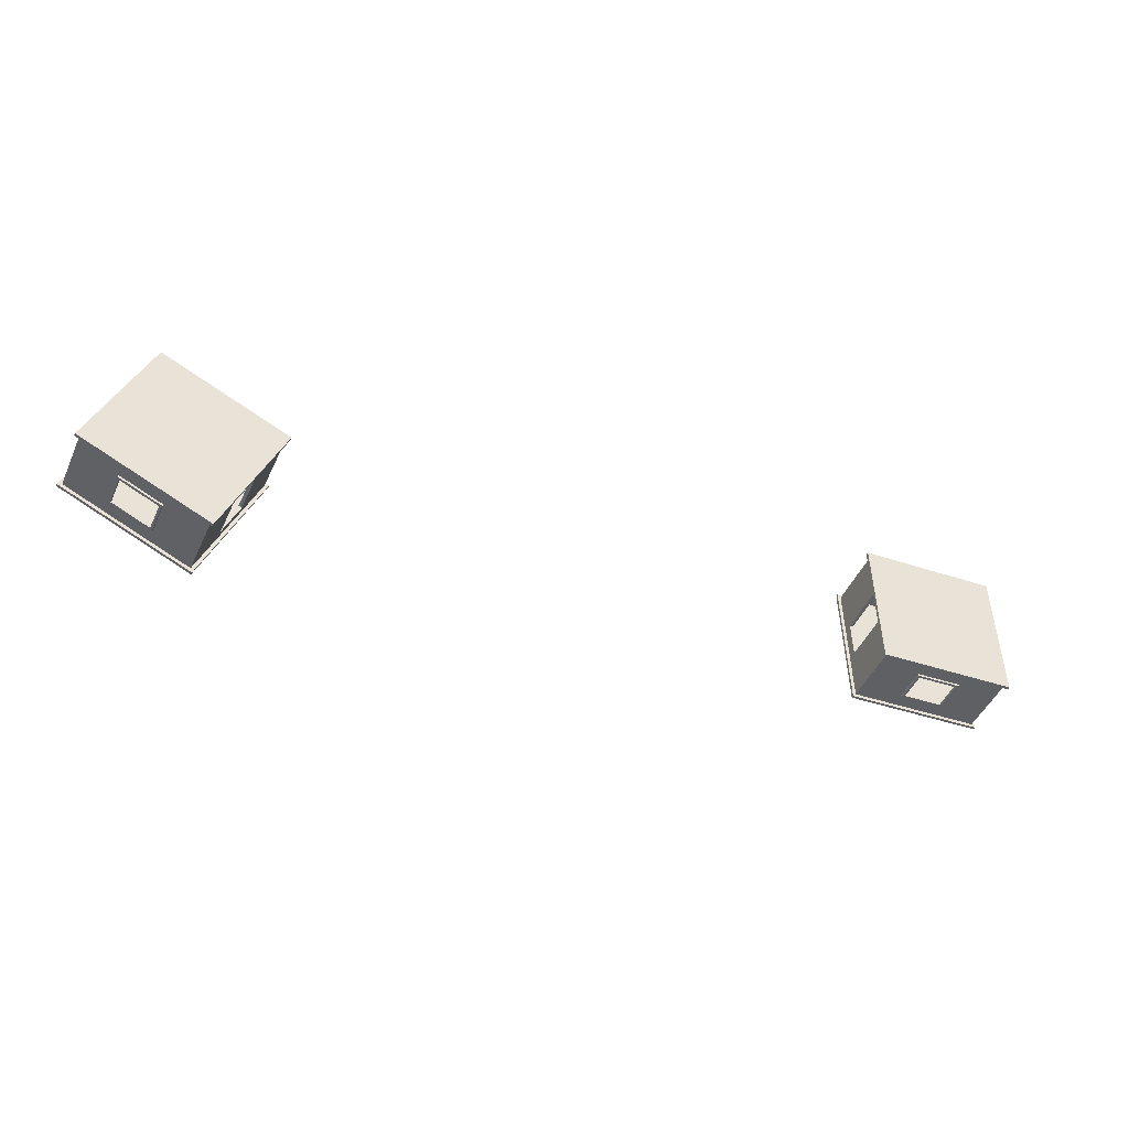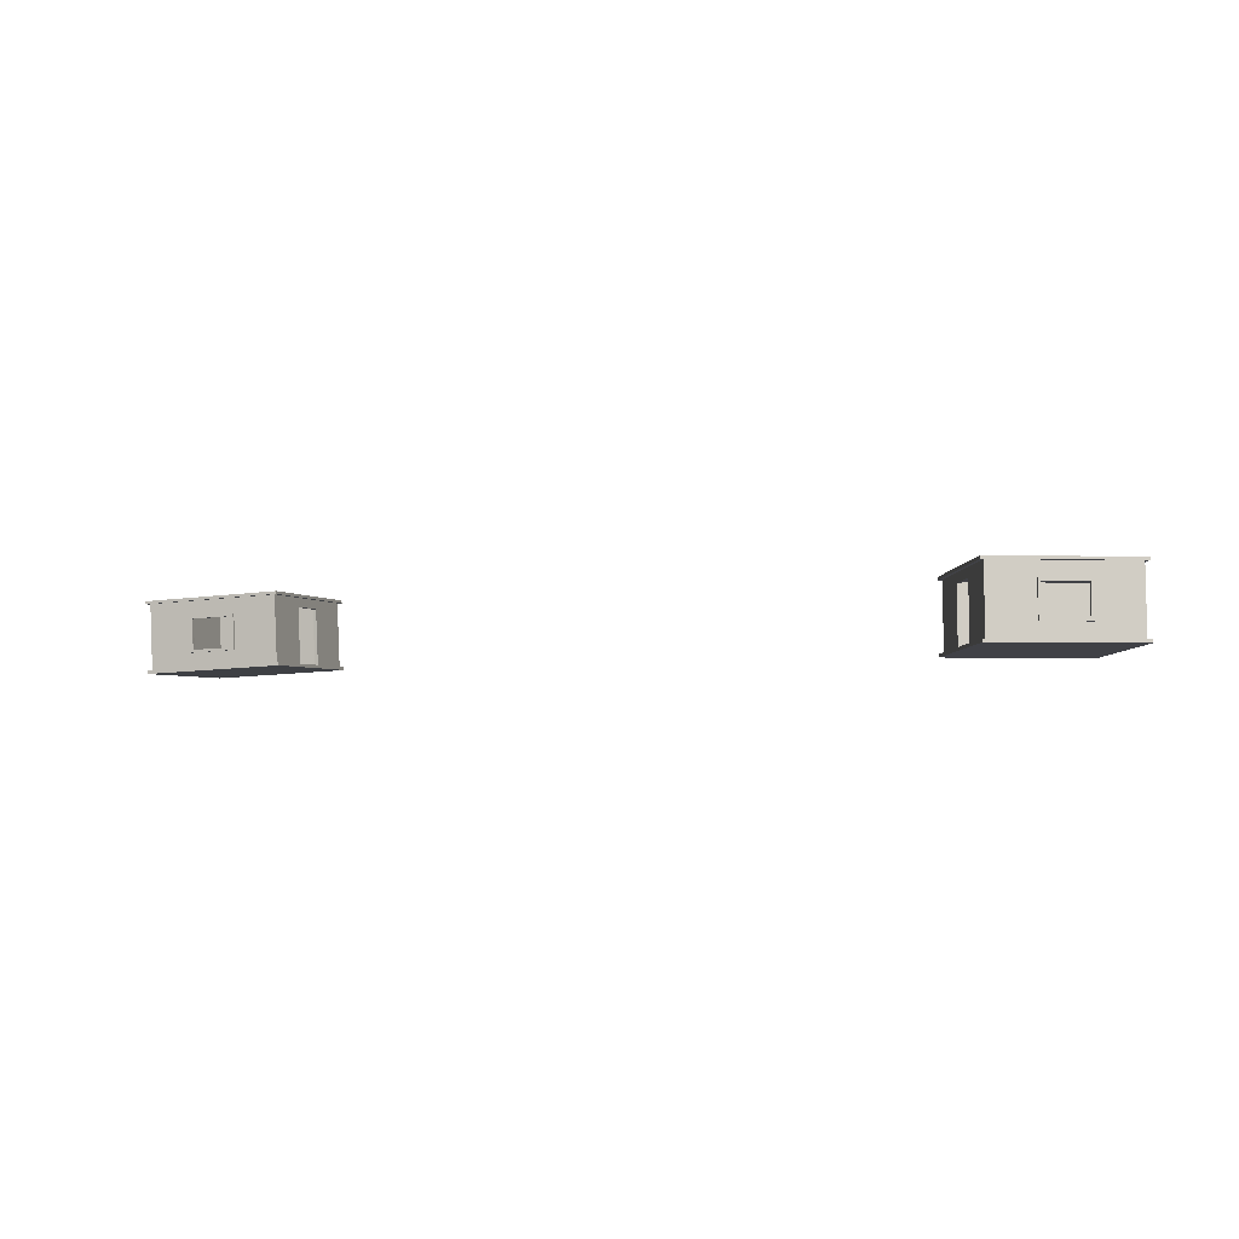
<metadata>
{"format":"obj","ext":"obj","renderer":"f3d","projection":"perspective","resolution":1024,"background":"white","views":[{"elev":-41.8,"azim":-23.9,"up":"+Z"},{"elev":-6.0,"azim":-161.4,"up":"+Y"}]}
</metadata>
<code>
o Building1
v 39.33 -0.1661 11.64
v 39.67 9.849 11.2
v 61.11 -0.8936 11.65
v 61.44 9.122 11.21
v 39.32 -0.5962 11.66
v 39.68 10.28 11.18
v 61.09 -1.324 11.67
v 61.45 9.552 11.2
v 39.67 9.849 11.2
v 39.33 -0.1089 11.63
v 61.44 9.122 11.21
v 61.11 -0.8364 11.65
v 53.65 6.699 11.84
v 53.5 2.089 12.05
v 60.92 9.162 11.73
v 60.59 -0.7965 12.17
v 46.89 7.327 11.82
v 46.7 1.915 12.06
v 54.07 7.087 11.83
v 53.89 1.675 12.06
v 46.89 7.312 11.5
v 46.7 1.9 11.74
v 54.07 7.072 11.5
v 53.89 1.66 11.74
v 47.27 6.898 11.52
v 47.12 2.288 11.72
v 53.65 6.685 11.52
v 53.5 2.075 11.72
v 40.19 9.855 11.72
v 39.85 -0.1035 12.15
v 39.32 -0.2792 18.91
v 39.69 10.6 18.43
v 61.1 -1.007 18.93
v 61.46 9.869 18.45
v 39.34 0.151 18.89
v 39.67 10.17 18.45
v 61.11 -0.5766 18.91
v 61.45 9.439 18.47
v 39.48 0.2289 19.47
v 39.67 10.17 18.45
v 61.11 -0.5193 18.9
v 61.45 9.439 18.47
v 40.14 8.799 19.18
v 60.6 -0.4945 19.08
v 60.93 9.464 18.64
v 39.86 0.2198 19.55
v 40.19 10.16 18.63
v 39.34 0.2082 18.89
v 39.86 0.1985 19.06
v 40.39 -0.1364 12.25
v 40.72 9.554 11.82
v 60.45 -0.8065 12.26
v 60.77 8.884 11.84
v 47 -0.3571 12.25
v 47.29 9.334 11.83
v 53.76 9.118 11.83
v 60.6 3.942 22.28
v 53.41 -0.5714 12.26
v 40.69 8.914 22.07
v 40.4 0.181 19.51
v 40.72 9.871 19.08
v 60.45 -0.4914 19.47
v 60.78 9.199 19.05
v 47.29 9.649 19.04
v 46.97 -0.04079 19.46
v 53.76 9.433 19.04
v 53.44 -0.2569 19.47
v 60.74 8.244 22.09
v 40.68 8.468 11.87
v 60.74 7.798 11.88
v 53.44 -0.126 22.46
v 53.76 9.564 22.04
v 47.24 6.932 11.93
v 46.97 0.09009 22.46
v 53.66 6.717 11.94
v 40.69 8.786 19.13
v 60.74 8.113 19.09
v 40.54 4.166 12.06
v 60.59 3.496 12.07
v 47.3 9.78 22.03
v 60.78 9.33 22.04
v 47.09 2.312 12.13
v 40.4 0.3096 22.45
v 53.5 2.098 12.14
v 40.54 4.483 19.32
v 60.6 3.811 19.28
v 60.46 -0.3605 22.47
v 40.73 10 22.03
v 47.24 6.927 11.82
v 47.09 2.307 12.02
v 39.33 -0.1236 22.47
v 39.69 10.75 22
v 61.1 -0.8511 22.49
v 61.46 10.02 22.01
v 39.34 0.3066 22.45
v 39.68 10.32 22.01
v 61.11 -0.4209 22.47
v 61.45 9.595 22.03
v 39.34 0.3638 22.45
v 39.68 10.32 22.01
v 61.12 -0.3637 22.47
v 61.45 9.595 22.03
v 40.19 10.3 22.01
v 60.6 -0.3464 22.46
v 60.93 9.612 22.03
v 40.15 8.926 22.07
v 39.48 0.3592 22.45
v 39.86 0.3466 22.45
v 39.35 0.7793 33.27
v 39.68 10.79 32.83
v 61.12 0.05176 33.28
v 61.46 10.07 32.85
v 39.33 0.3491 33.29
v 39.7 11.22 32.81
v 61.11 -0.3784 33.3
v 61.47 10.5 32.83
v 39.68 10.79 32.83
v 39.35 0.8365 33.27
v 61.46 10.07 32.85
v 61.12 0.109 33.28
v 53.67 7.599 32.44
v 53.51 2.989 32.64
v 60.94 10.06 32.33
v 60.61 0.1037 32.76
v 46.9 8.227 32.42
v 46.72 2.815 32.66
v 54.08 7.987 32.42
v 53.9 2.575 32.66
v 46.9 8.241 32.74
v 46.72 2.829 32.98
v 54.08 8.001 32.75
v 53.9 2.589 32.98
v 47.29 7.826 32.76
v 47.14 3.217 32.96
v 53.67 7.613 32.76
v 53.51 3.004 32.96
v 40.2 10.75 32.31
v 39.87 0.7967 32.75
v 39.33 0.03208 26.03
v 39.69 10.91 25.56
v 61.1 -0.6954 26.05
v 61.47 10.18 25.57
v 39.34 0.4622 26.01
v 39.68 10.48 25.58
v 61.12 -0.2653 26.03
v 61.45 9.75 25.59
v 39.48 0.4896 25.43
v 39.68 10.48 25.58
v 61.12 -0.208 26.03
v 61.45 9.75 25.59
v 40.15 9.052 24.97
v 60.6 -0.1983 25.85
v 60.93 9.76 25.42
v 39.86 0.4735 25.35
v 40.2 10.45 25.4
v 39.35 0.5195 26.01
v 39.86 0.4947 25.84
v 40.41 0.7556 32.66
v 40.73 10.45 32.23
v 60.46 0.08549 32.67
v 60.79 9.776 32.25
v 47.02 0.5349 32.66
v 47.3 10.23 32.24
v 53.77 10.01 32.24
v 53.43 0.3206 32.67
v 40.4 0.4382 25.39
v 40.73 10.13 24.97
v 60.46 -0.2296 25.46
v 60.78 9.46 25.04
v 47.3 9.911 25.03
v 46.97 0.221 25.45
v 53.77 9.695 25.03
v 53.44 0.00484 25.46
v 40.7 9.36 32.28
v 60.75 8.69 32.29
v 47.26 7.824 32.34
v 53.67 7.609 32.35
v 40.69 9.043 25.02
v 60.75 8.375 25.08
v 40.55 5.058 32.47
v 60.61 4.388 32.48
v 47.1 3.204 32.54
v 53.52 2.99 32.55
v 40.55 4.741 25.21
v 60.6 4.073 25.27
v 47.26 7.829 32.45
v 47.1 3.209 32.66
f 3 41 37
f 36 9 40
f 2 11 9
f 35 5 31
f 3 5 1
f 2 8 4
f 4 34 38
f 40 29 47
f 9 15 29
f 3 10 12
f 70 56 75
f 41 16 44
f 12 30 16
f 17 30 29
f 19 16 20
f 18 16 30
f 17 15 19
f 17 22 18
f 13 25 27
f 26 21 25
f 27 24 28
f 28 22 26
f 25 23 27
f 20 23 19
f 90 25 89
f 13 28 14
f 18 24 20
f 17 23 21
f 14 26 90
f 30 47 29
f 43 59 106
f 48 30 10
f 101 44 104
f 15 44 16
f 4 42 11
f 1 48 10
f 42 15 11
f 100 47 103
f 38 94 98
f 37 7 3
f 36 6 2
f 35 91 95
f 6 34 8
f 7 31 5
f 96 40 100
f 37 101 97
f 43 49 46
f 39 99 107
f 39 49 48
f 69 61 76
f 46 76 43
f 69 55 51
f 73 56 55
f 54 67 58
f 63 56 53
f 50 65 54
f 66 55 56
f 64 51 55
f 67 52 58
f 59 61 88
f 77 53 70
f 86 70 79
f 73 13 75
f 78 73 69
f 78 76 85
f 79 75 84
f 52 84 58
f 50 85 60
f 50 82 78
f 58 82 54
f 62 79 52
f 74 67 65
f 14 82 84
f 13 84 75
f 90 73 82
f 46 83 60
f 63 72 66
f 43 103 47
f 60 74 65
f 72 64 66
f 33 91 31
f 32 94 34
f 80 61 64
f 96 32 36
f 97 33 37
f 71 62 67
f 77 81 63
f 102 45 42
f 35 99 48
f 38 102 42
f 45 104 44
f 86 68 77
f 107 46 39
f 87 86 62
f 149 111 145
f 144 117 110
f 110 119 112
f 139 109 143
f 113 111 109
f 112 114 110
f 146 116 112
f 148 137 117
f 137 119 117
f 111 118 109
f 164 175 177
f 149 124 120
f 124 118 120
f 125 138 126
f 124 127 128
f 138 128 126
f 123 125 127
f 130 125 126
f 121 133 186
f 129 134 133
f 132 135 136
f 134 132 136
f 131 133 135
f 127 132 128
f 133 187 186
f 136 121 122
f 132 126 128
f 129 127 125
f 134 122 187
f 155 138 137
f 59 151 106
f 138 156 118
f 101 152 149
f 152 123 124
f 112 150 146
f 118 143 109
f 123 150 119
f 100 155 148
f 94 146 98
f 111 141 145
f 114 144 110
f 91 143 95
f 116 140 114
f 113 141 115
f 96 148 144
f 97 149 145
f 157 151 154
f 99 147 107
f 147 157 154
f 178 159 174
f 178 154 151
f 174 163 176
f 176 164 177
f 162 173 171
f 164 169 161
f 158 171 166
f 163 172 164
f 159 170 163
f 160 173 165
f 88 178 59
f 161 179 175
f 175 185 181
f 176 121 186
f 180 176 182
f 178 180 184
f 177 181 183
f 183 160 165
f 166 180 158
f 158 182 162
f 182 165 162
f 181 168 160
f 171 71 74
f 182 122 183
f 183 121 177
f 176 187 182
f 154 83 108
f 172 81 169
f 151 103 106
f 166 74 83
f 172 80 72
f 91 141 139
f 94 140 142
f 167 80 170
f 144 92 96
f 141 97 145
f 168 71 173
f 169 68 179
f 153 102 150
f 143 99 95
f 146 102 98
f 152 105 153
f 185 68 57
f 154 107 147
f 185 87 168
f 3 12 41
f 36 2 9
f 2 4 11
f 35 1 5
f 3 7 5
f 2 6 8
f 4 8 34
f 40 9 29
f 9 11 15
f 3 1 10
f 70 53 56
f 41 12 16
f 12 10 30
f 17 18 30
f 19 15 16
f 18 20 16
f 17 29 15
f 17 21 22
f 13 89 25
f 26 22 21
f 27 23 24
f 28 24 22
f 25 21 23
f 20 24 23
f 90 26 25
f 13 27 28
f 18 22 24
f 17 19 23
f 14 28 26
f 30 49 47
f 43 76 59
f 48 49 30
f 101 41 44
f 15 45 44
f 4 38 42
f 1 35 48
f 42 45 15
f 100 40 47
f 38 34 94
f 37 33 7
f 36 32 6
f 35 31 91
f 6 32 34
f 7 33 31
f 96 36 40
f 37 41 101
f 43 47 49
f 39 48 99
f 39 46 49
f 69 51 61
f 46 60 76
f 69 73 55
f 73 75 56
f 54 65 67
f 63 66 56
f 50 60 65
f 66 64 55
f 64 61 51
f 67 62 52
f 59 76 61
f 77 63 53
f 86 77 70
f 73 89 13
f 78 82 73
f 78 69 76
f 79 70 75
f 52 79 84
f 50 78 85
f 50 54 82
f 58 84 82
f 62 86 79
f 74 71 67
f 14 90 82
f 13 14 84
f 90 89 73
f 46 108 83
f 63 81 72
f 43 106 103
f 60 83 74
f 72 80 64
f 33 93 91
f 32 92 94
f 80 88 61
f 96 92 32
f 97 93 33
f 71 87 62
f 77 68 81
f 102 105 45
f 35 95 99
f 38 98 102
f 45 105 104
f 86 57 68
f 107 108 46
f 87 57 86
f 149 120 111
f 144 148 117
f 110 117 119
f 139 113 109
f 113 115 111
f 112 116 114
f 146 142 116
f 148 155 137
f 137 123 119
f 111 120 118
f 164 161 175
f 149 152 124
f 124 138 118
f 125 137 138
f 124 123 127
f 138 124 128
f 123 137 125
f 130 129 125
f 121 135 133
f 129 130 134
f 132 131 135
f 134 130 132
f 131 129 133
f 127 131 132
f 133 134 187
f 136 135 121
f 132 130 126
f 129 131 127
f 134 136 122
f 155 157 138
f 59 178 151
f 138 157 156
f 101 104 152
f 152 153 123
f 112 119 150
f 118 156 143
f 123 153 150
f 100 103 155
f 94 142 146
f 111 115 141
f 114 140 144
f 91 139 143
f 116 142 140
f 113 139 141
f 96 100 148
f 97 101 149
f 157 155 151
f 99 156 147
f 147 156 157
f 178 167 159
f 178 166 154
f 174 159 163
f 176 163 164
f 162 165 173
f 164 172 169
f 158 162 171
f 163 170 172
f 159 167 170
f 160 168 173
f 88 167 178
f 161 169 179
f 175 179 185
f 176 177 121
f 180 174 176
f 178 174 180
f 177 175 181
f 183 181 160
f 166 184 180
f 158 180 182
f 182 183 165
f 181 185 168
f 171 173 71
f 182 187 122
f 183 122 121
f 176 186 187
f 154 166 83
f 172 72 81
f 151 155 103
f 166 171 74
f 172 170 80
f 91 93 141
f 94 92 140
f 167 88 80
f 144 140 92
f 141 93 97
f 168 87 71
f 169 81 68
f 153 105 102
f 143 156 99
f 146 150 102
f 152 104 105
f 185 179 68
f 154 108 107
f 185 57 87
o Building2
v -56.15 -1.126 18.33
v -56.1 8.905 18.33
v -76.04 -1.033 27.22
v -75.99 8.997 27.22
v -56.15 -1.556 18.33
v -56.1 9.336 18.33
v -76.04 -1.464 27.22
v -75.99 9.428 27.22
v -56.1 8.905 18.33
v -56.15 -1.068 18.33
v -75.99 8.997 27.22
v -76.04 -0.9759 27.22
v -69.18 6.259 23.61
v -69.21 1.642 23.61
v -75.73 8.996 26.54
v -75.78 -0.977 26.54
v -62.99 6.632 20.84
v -63.01 1.212 20.84
v -69.55 6.662 23.77
v -69.58 1.242 23.77
v -62.86 6.631 21.13
v -62.88 1.211 21.13
v -69.42 6.662 24.07
v -69.44 1.241 24.07
v -63.23 6.231 21.3
v -63.25 1.615 21.3
v -69.05 6.258 23.9
v -69.07 1.642 23.9
v -56.79 8.908 18.07
v -56.83 -1.065 18.07
v -59.12 -1.542 11.7
v -59.06 9.351 11.71
v -79 -1.449 20.59
v -78.95 9.443 20.6
v -59.11 -1.111 11.7
v -59.07 8.92 11.71
v -79 -1.018 20.59
v -78.95 9.012 20.6
v -59.48 -1.052 11.23
v -59.07 8.92 11.71
v -79 -0.9611 20.59
v -78.95 9.012 20.6
v -59.82 7.542 11.31
v -78.6 -0.9629 20.23
v -78.55 9.01 20.23
v -59.85 -1.05 11.31
v -59.61 8.922 11.76
v -59.11 -1.053 11.7
v -59.66 -1.051 11.76
v -57.37 -1.081 18.21
v -57.32 8.623 18.21
v -75.69 -0.9963 26.4
v -75.64 8.708 26.4
v -63.4 -1.053 20.91
v -63.32 8.651 20.89
v -69.23 8.679 23.53
v -79.83 3.333 17.07
v -69.26 -1.026 23.52
v -61.5 7.557 8.884
v -60.33 -1.067 11.57
v -60.29 8.638 11.57
v -78.63 -0.9816 19.81
v -78.59 8.723 19.81
v -66.27 8.666 14.3
v -66.31 -1.039 14.3
v -72.18 8.693 16.94
v -72.22 -1.011 16.94
v -79.81 7.642 17.07
v -57.33 7.536 18.21
v -75.65 7.622 26.4
v -73.45 -1.005 14.21
v -73.4 8.699 14.21
v -63.37 6.246 20.91
v -67.54 -1.033 11.56
v -69.22 6.274 23.52
v -60.29 7.551 11.57
v -78.59 7.636 19.81
v -57.35 3.228 18.21
v -75.67 3.313 26.4
v -67.49 8.672 11.57
v -79.81 8.729 17.07
v -63.39 1.62 20.91
v -61.54 -1.061 8.883
v -69.25 1.647 23.52
v -60.31 3.242 11.57
v -78.61 3.327 19.81
v -79.86 -0.9755 17.07
v -61.49 8.644 8.884
v -63.32 6.246 21.01
v -63.34 1.62 21.01
v -60.57 -1.534 8.45
v -60.52 9.358 8.451
v -80.46 -1.442 17.34
v -80.41 9.45 17.34
v -60.57 -1.104 8.45
v -60.52 8.927 8.451
v -80.46 -1.011 17.34
v -80.41 9.019 17.34
v -60.57 -1.046 8.45
v -60.52 8.927 8.451
v -80.46 -0.9538 17.34
v -80.41 9.019 17.34
v -60.99 8.929 8.662
v -79.98 -0.956 17.13
v -79.94 9.017 17.13
v -61 7.548 8.662
v -60.69 -1.046 8.506
v -61.04 -1.044 8.66
v -64.99 -1.082 -1.434
v -64.94 8.949 -1.432
v -84.87 -0.9891 7.456
v -84.83 9.042 7.458
v -64.99 -1.512 -1.434
v -64.94 9.38 -1.432
v -84.88 -1.42 7.456
v -84.82 9.472 7.458
v -64.94 8.949 -1.432
v -64.99 -1.024 -1.434
v -84.83 9.042 7.458
v -84.87 -0.9318 7.456
v -77.6 6.301 4.787
v -77.62 1.684 4.786
v -84.14 9.038 7.719
v -84.19 -0.935 7.718
v -71.4 6.674 2.018
v -71.43 1.254 2.018
v -77.96 6.704 4.951
v -77.99 1.284 4.95
v -71.53 6.674 1.724
v -71.56 1.254 1.723
v -78.09 6.705 4.657
v -78.12 1.285 4.656
v -71.9 6.274 1.888
v -71.92 1.658 1.887
v -77.73 6.301 4.493
v -77.75 1.685 4.492
v -65.2 8.95 -0.7488
v -65.25 -1.023 -0.7501
v -62.02 -1.527 5.196
v -61.97 9.365 5.197
v -81.91 -1.435 14.09
v -81.86 9.458 14.09
v -62.02 -1.096 5.196
v -61.98 8.934 5.197
v -81.91 -1.004 14.09
v -81.86 9.027 14.09
v -61.91 -1.04 5.78
v -61.98 8.934 5.197
v -81.91 -0.9466 14.09
v -81.86 9.027 14.09
v -62.18 7.554 6.015
v -81.37 -0.9491 14.03
v -81.32 9.024 14.03
v -62.22 -1.038 6.008
v -62.38 8.936 5.566
v -62.02 -1.039 5.196
v -62.42 -1.037 5.564
v -65.71 -1.04 -0.4428
v -65.66 8.665 -0.4415
v -84.02 -0.9547 7.746
v -83.98 8.75 7.747
v -71.74 -1.012 2.254
v -71.66 8.693 2.241
v -77.57 8.72 4.882
v -77.6 -0.9845 4.873
v -62.74 -1.055 6.194
v -62.69 8.65 6.195
v -81.08 -0.9694 14.33
v -81.03 8.735 14.34
v -68.71 8.678 8.83
v -68.76 -1.027 8.828
v -74.62 8.705 11.47
v -74.67 -0.9991 11.47
v -65.66 7.578 -0.4417
v -83.98 7.663 7.747
v -71.7 6.288 2.255
v -77.56 6.315 4.873
v -62.7 7.563 6.195
v -81.04 7.648 14.34
v -65.68 3.269 -0.4422
v -84 3.354 7.746
v -71.73 1.662 2.255
v -77.58 1.689 4.873
v -62.72 3.254 6.195
v -81.06 3.34 14.34
v -71.75 6.288 2.153
v -71.77 1.662 2.153
f 190 228 224
f 223 196 227
f 189 198 196
f 222 192 218
f 190 192 188
f 191 193 195
f 191 221 225
f 227 216 234
f 198 216 196
f 190 197 199
f 257 243 262
f 228 203 231
f 197 203 199
f 204 217 216
f 206 203 207
f 205 203 217
f 204 202 206
f 204 209 205
f 200 212 214
f 212 209 208
f 215 210 211
f 215 209 213
f 214 208 210
f 207 210 206
f 277 212 276
f 200 215 201
f 205 211 207
f 204 210 208
f 201 213 277
f 217 234 216
f 230 246 293
f 235 217 197
f 288 231 291
f 202 231 203
f 191 229 198
f 222 197 188
f 229 202 198
f 287 234 290
f 225 281 285
f 224 194 190
f 223 193 189
f 222 278 282
f 193 221 195
f 192 220 218
f 283 227 287
f 284 228 288
f 230 236 233
f 226 286 294
f 226 236 235
f 256 248 263
f 233 263 230
f 256 242 238
f 260 243 242
f 241 254 245
f 240 253 243
f 237 252 241
f 243 251 242
f 251 238 242
f 254 239 245
f 246 248 275
f 264 240 257
f 273 257 266
f 260 200 262
f 265 260 256
f 265 263 272
f 266 262 271
f 239 271 245
f 237 272 247
f 237 269 265
f 241 271 269
f 239 273 266
f 252 258 254
f 201 269 271
f 200 271 262
f 277 260 269
f 233 270 247
f 250 259 253
f 230 290 234
f 247 261 252
f 259 251 253
f 218 280 278
f 219 281 221
f 267 248 251
f 283 219 223
f 224 280 220
f 254 274 249
f 264 268 250
f 289 232 229
f 222 286 235
f 225 289 229
f 232 291 231
f 244 264 273
f 294 233 226
f 274 273 249
f 336 298 332
f 331 304 297
f 297 306 299
f 326 296 330
f 296 302 298
f 303 297 299
f 329 299 333
f 335 324 304
f 304 310 306
f 307 296 298
f 351 362 364
f 336 311 307
f 307 325 305
f 312 325 313
f 311 314 315
f 325 315 313
f 314 324 312
f 313 316 312
f 308 320 373
f 316 321 320
f 319 322 323
f 317 323 321
f 318 320 322
f 318 315 314
f 320 374 373
f 323 308 309
f 315 317 313
f 312 318 314
f 321 309 374
f 324 344 325
f 246 338 293
f 325 343 305
f 288 339 336
f 339 310 311
f 299 337 333
f 305 330 296
f 310 337 306
f 287 342 335
f 281 333 285
f 302 332 298
f 301 331 297
f 278 330 282
f 329 301 303
f 326 302 300
f 283 335 331
f 284 336 332
f 344 338 341
f 286 334 294
f 334 344 341
f 354 361 365
f 365 341 338
f 361 350 363
f 363 351 364
f 349 360 358
f 351 356 348
f 345 358 353
f 351 357 359
f 346 357 350
f 347 360 352
f 275 365 246
f 362 356 366
f 368 366 372
f 363 308 373
f 367 363 369
f 371 361 367
f 364 368 370
f 370 347 352
f 371 345 353
f 345 369 349
f 349 370 352
f 368 355 347
f 360 261 358
f 369 309 370
f 370 308 364
f 363 374 369
f 341 270 295
f 359 268 356
f 338 290 293
f 353 261 270
f 357 259 359
f 278 328 326
f 329 279 327
f 354 267 357
f 327 283 331
f 332 280 284
f 355 258 360
f 356 255 366
f 340 289 337
f 343 282 330
f 333 289 285
f 339 292 340
f 372 255 244
f 341 294 334
f 372 274 355
f 190 199 228
f 223 189 196
f 189 191 198
f 222 188 192
f 190 194 192
f 191 189 193
f 191 195 221
f 227 196 216
f 198 202 216
f 190 188 197
f 257 240 243
f 228 199 203
f 197 217 203
f 204 205 217
f 206 202 203
f 205 207 203
f 204 216 202
f 204 208 209
f 200 276 212
f 212 213 209
f 215 214 210
f 215 211 209
f 214 212 208
f 207 211 210
f 277 213 212
f 200 214 215
f 205 209 211
f 204 206 210
f 201 215 213
f 217 236 234
f 230 263 246
f 235 236 217
f 288 228 231
f 202 232 231
f 191 225 229
f 222 235 197
f 229 232 202
f 287 227 234
f 225 221 281
f 224 220 194
f 223 219 193
f 222 218 278
f 193 219 221
f 192 194 220
f 283 223 227
f 284 224 228
f 230 234 236
f 226 235 286
f 226 233 236
f 256 238 248
f 233 247 263
f 256 260 242
f 260 262 243
f 241 252 254
f 240 250 253
f 237 247 252
f 243 253 251
f 251 248 238
f 254 249 239
f 246 263 248
f 264 250 240
f 273 264 257
f 260 276 200
f 265 269 260
f 265 256 263
f 266 257 262
f 239 266 271
f 237 265 272
f 237 241 269
f 241 245 271
f 239 249 273
f 252 261 258
f 201 277 269
f 200 201 271
f 277 276 260
f 233 295 270
f 250 268 259
f 230 293 290
f 247 270 261
f 259 267 251
f 218 220 280
f 219 279 281
f 267 275 248
f 283 279 219
f 224 284 280
f 254 258 274
f 264 255 268
f 289 292 232
f 222 282 286
f 225 285 289
f 232 292 291
f 244 255 264
f 294 295 233
f 274 244 273
f 336 307 298
f 331 335 304
f 297 304 306
f 326 300 296
f 296 300 302
f 303 301 297
f 329 303 299
f 335 342 324
f 304 324 310
f 307 305 296
f 351 348 362
f 336 339 311
f 307 311 325
f 312 324 325
f 311 310 314
f 325 311 315
f 314 310 324
f 313 317 316
f 308 322 320
f 316 317 321
f 319 318 322
f 317 319 323
f 318 316 320
f 318 319 315
f 320 321 374
f 323 322 308
f 315 319 317
f 312 316 318
f 321 323 309
f 324 342 344
f 246 365 338
f 325 344 343
f 288 291 339
f 339 340 310
f 299 306 337
f 305 343 330
f 310 340 337
f 287 290 342
f 281 329 333
f 302 328 332
f 301 327 331
f 278 326 330
f 329 327 301
f 326 328 302
f 283 287 335
f 284 288 336
f 344 342 338
f 286 343 334
f 334 343 344
f 354 346 361
f 365 353 341
f 361 346 350
f 363 350 351
f 349 352 360
f 351 359 356
f 345 349 358
f 351 350 357
f 346 354 357
f 347 355 360
f 275 354 365
f 362 348 356
f 368 362 366
f 363 364 308
f 367 361 363
f 371 365 361
f 364 362 368
f 370 368 347
f 371 367 345
f 345 367 369
f 349 369 370
f 368 372 355
f 360 258 261
f 369 374 309
f 370 309 308
f 363 373 374
f 341 353 270
f 359 259 268
f 338 342 290
f 353 358 261
f 357 267 259
f 278 280 328
f 329 281 279
f 354 275 267
f 327 279 283
f 332 328 280
f 355 274 258
f 356 268 255
f 340 292 289
f 343 286 282
f 333 337 289
f 339 291 292
f 372 366 255
f 341 295 294
f 372 244 274

</code>
